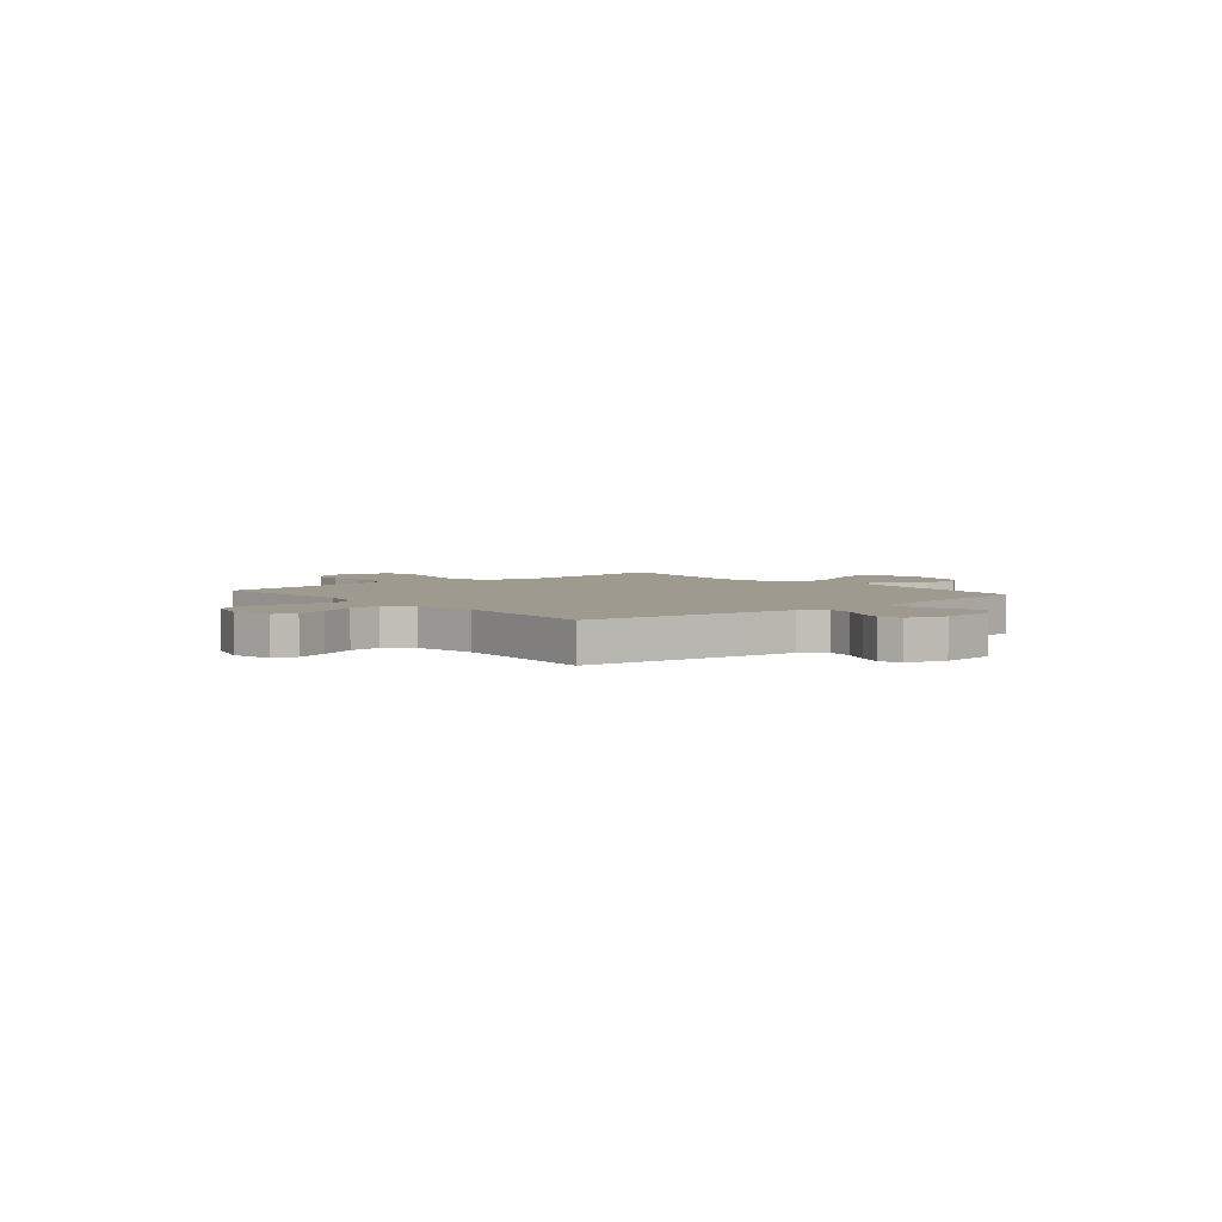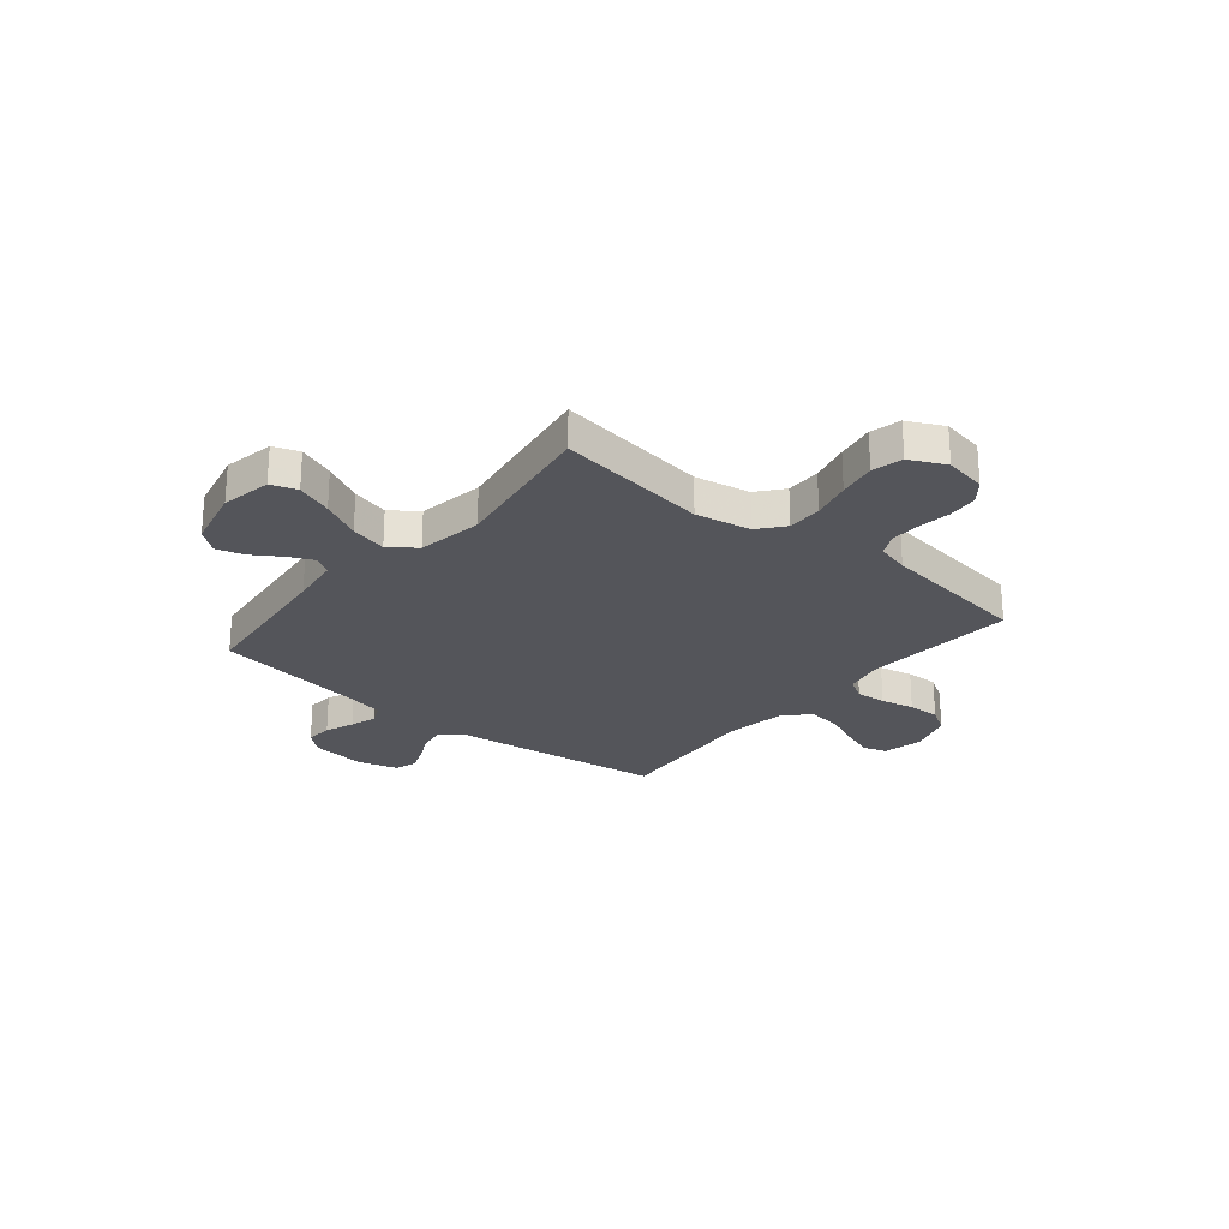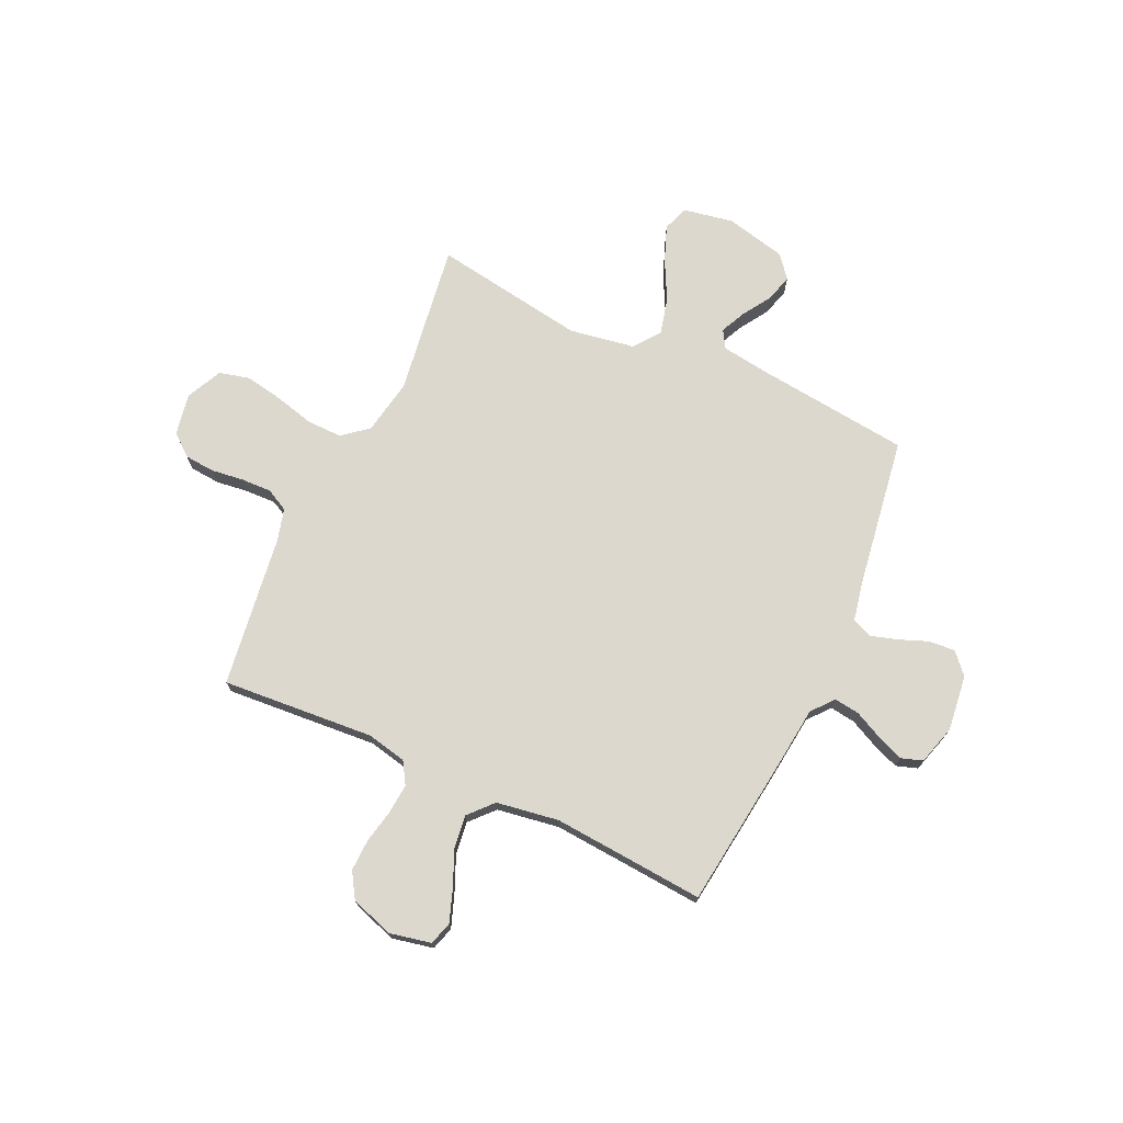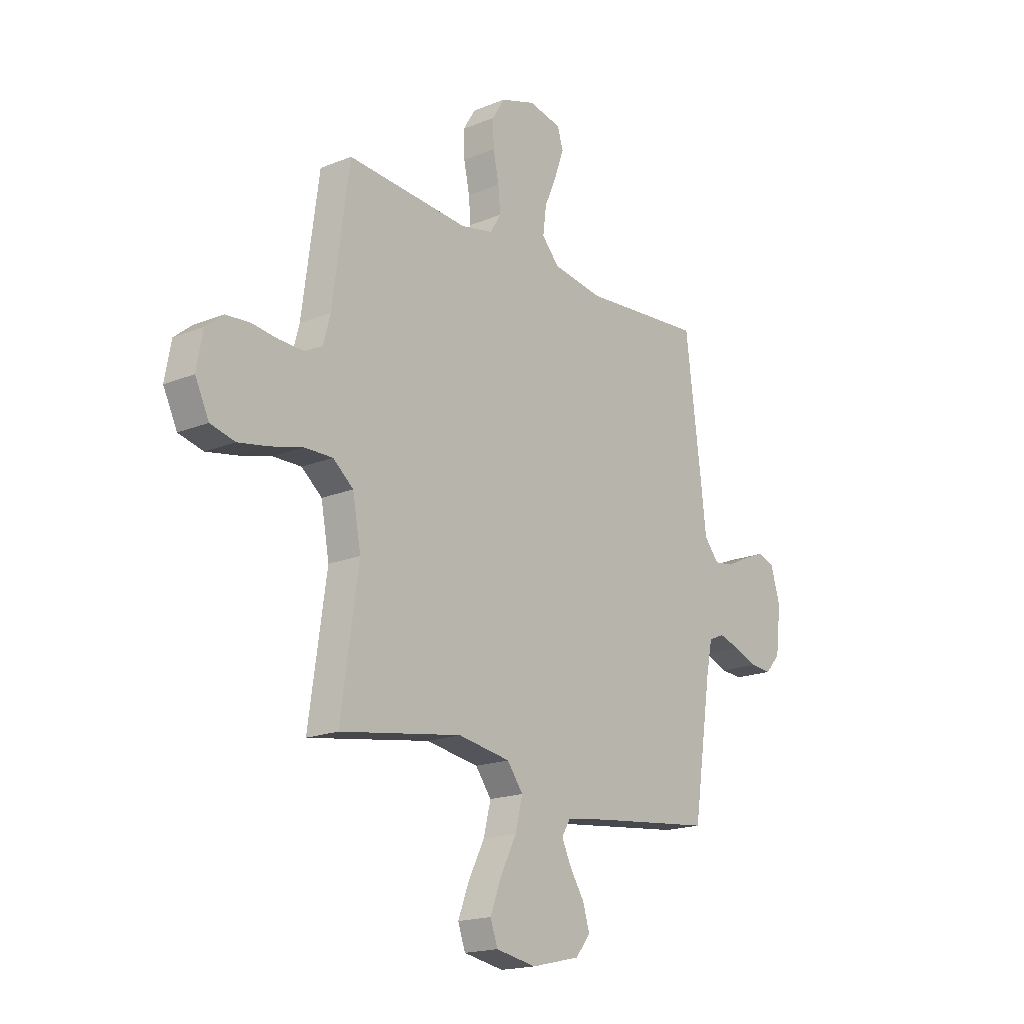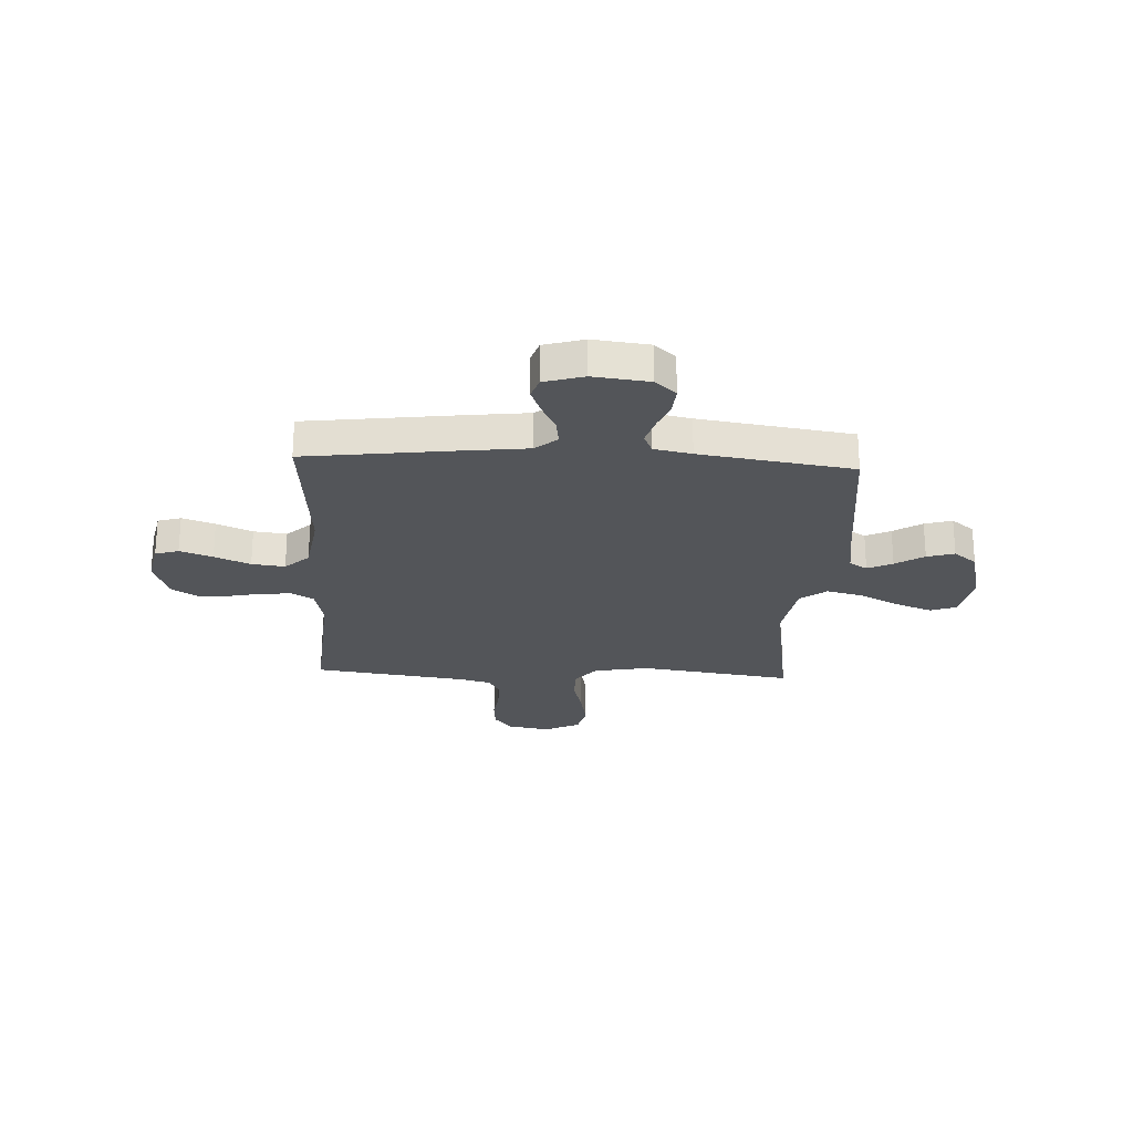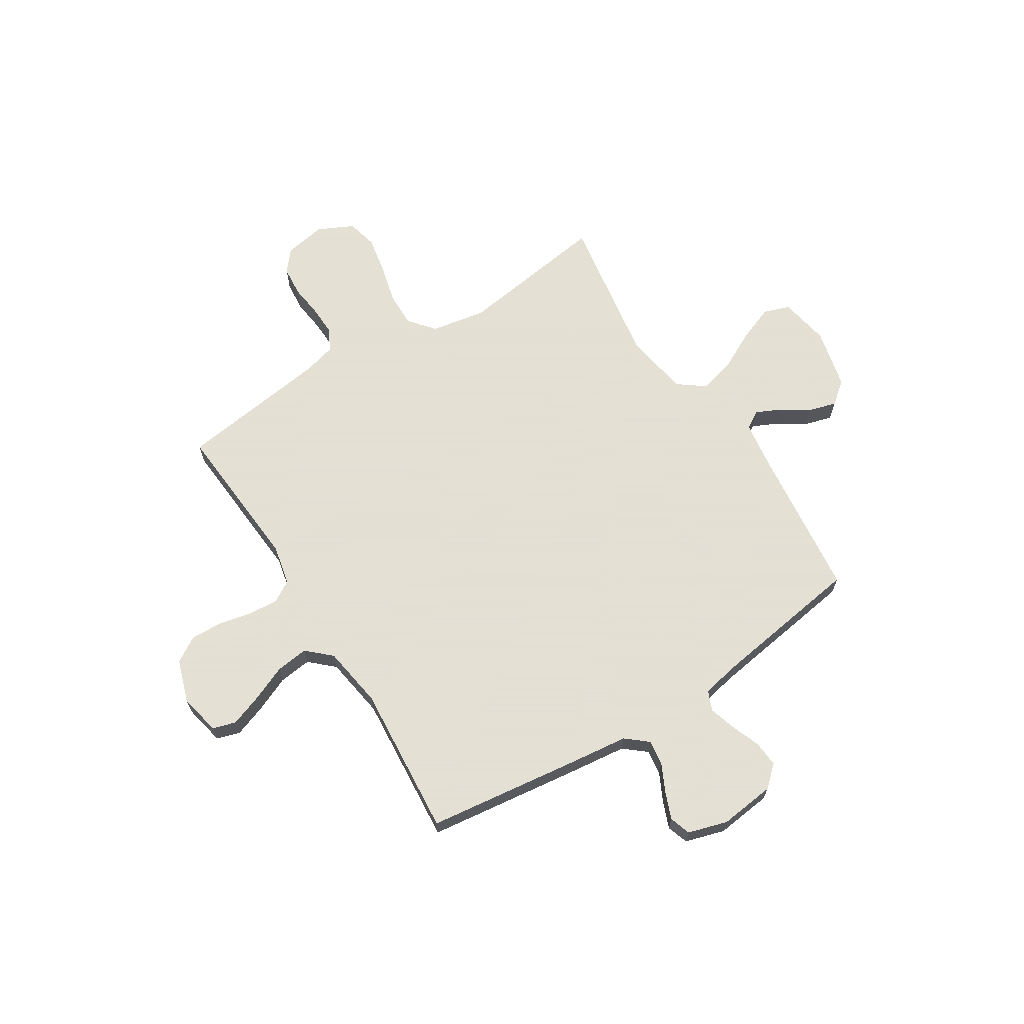
<metadata>
{"format":"obj","ext":"obj","renderer":"f3d","projection":"perspective","resolution":1024,"background":"white","views":[{"elev":3.9,"azim":49.8,"up":"+Y"},{"elev":-25.0,"azim":-129.6,"up":"+Y"},{"elev":72.6,"azim":24.7,"up":"+Y"},{"elev":-18.0,"azim":-51.5,"up":"+Z"},{"elev":-24.5,"azim":87.2,"up":"+Y"},{"elev":66.2,"azim":57.8,"up":"+Y"}]}
</metadata>
<code>
v -0.5 0.07 -0.5
v -0.457 0.07 -0.2
v -0.477 0.07 -0.091
v -0.527 0.07 -0.05
v -0.596 0.07 -0.051
v -0.674 0.07 -0.071
v -0.749 0.07 -0.085
v -0.809 0.07 -0.07
v -0.843 0.07 0
v -0.828 0.07 0.083
v -0.785 0.07 0.118
v -0.726 0.07 0.123
v -0.662 0.07 0.115
v -0.602 0.07 0.113
v -0.558 0.07 0.136
v -0.541 0.07 0.2
v -0.5 0.07 0.5
v -0.2 0.07 0.478
v -0.121 0.07 0.495
v -0.095 0.07 0.538
v -0.1 0.07 0.597
v -0.114 0.07 0.663
v -0.116 0.07 0.726
v -0.085 0.07 0.776
v 0 0.07 0.804
v 0.081 0.07 0.787
v 0.095 0.07 0.741
v 0.072 0.07 0.677
v 0.042 0.07 0.607
v 0.034 0.07 0.542
v 0.077 0.07 0.495
v 0.2 0.07 0.476
v 0.5 0.07 0.5
v 0.538 0.07 0.2
v 0.552 0.07 0.08
v 0.588 0.07 0.037
v 0.638 0.07 0.044
v 0.693 0.07 0.071
v 0.746 0.07 0.092
v 0.788 0.07 0.078
v 0.811 0.07 0
v 0.798 0.07 -0.11
v 0.761 0.07 -0.151
v 0.709 0.07 -0.147
v 0.652 0.07 -0.125
v 0.599 0.07 -0.109
v 0.56 0.07 -0.126
v 0.545 0.07 -0.2
v 0.5 0.07 -0.5
v 0.2 0.07 -0.534
v 0.102 0.07 -0.548
v 0.081 0.07 -0.583
v 0.104 0.07 -0.632
v 0.14 0.07 -0.688
v 0.156 0.07 -0.742
v 0.12 0.07 -0.787
v 0 0.07 -0.815
v -0.099 0.07 -0.797
v -0.117 0.07 -0.746
v -0.09 0.07 -0.675
v -0.05 0.07 -0.597
v -0.032 0.07 -0.525
v -0.071 0.07 -0.473
v -0.2 0.07 -0.452
v -0.5 0 -0.5
v -0.457 0 -0.2
v -0.477 0 -0.091
v -0.527 0 -0.05
v -0.596 0 -0.051
v -0.674 0 -0.071
v -0.749 0 -0.085
v -0.809 0 -0.07
v -0.843 0 0
v -0.828 0 0.083
v -0.785 0 0.118
v -0.726 0 0.123
v -0.662 0 0.115
v -0.602 0 0.113
v -0.558 0 0.136
v -0.541 0 0.2
v -0.5 0 0.5
v -0.2 0 0.478
v -0.121 0 0.495
v -0.095 0 0.538
v -0.1 0 0.597
v -0.114 0 0.663
v -0.116 0 0.726
v -0.085 0 0.776
v 0 0 0.804
v 0.081 0 0.787
v 0.095 0 0.741
v 0.072 0 0.677
v 0.042 0 0.607
v 0.034 0 0.542
v 0.077 0 0.495
v 0.2 0 0.476
v 0.5 0 0.5
v 0.538 0 0.2
v 0.552 0 0.08
v 0.588 0 0.037
v 0.638 0 0.044
v 0.693 0 0.071
v 0.746 0 0.092
v 0.788 0 0.078
v 0.811 0 0
v 0.798 0 -0.11
v 0.761 0 -0.151
v 0.709 0 -0.147
v 0.652 0 -0.125
v 0.599 0 -0.109
v 0.56 0 -0.126
v 0.545 0 -0.2
v 0.5 0 -0.5
v 0.2 0 -0.534
v 0.102 0 -0.548
v 0.081 0 -0.583
v 0.104 0 -0.632
v 0.14 0 -0.688
v 0.156 0 -0.742
v 0.12 0 -0.787
v 0 0 -0.815
v -0.099 0 -0.797
v -0.117 0 -0.746
v -0.09 0 -0.675
v -0.05 0 -0.597
v -0.032 0 -0.525
v -0.071 0 -0.473
v -0.2 0 -0.452
f 59 60 61
f 58 59 61
f 57 58 61
f 56 57 61
f 55 56 61
f 54 55 61
f 53 54 61
f 52 53 61 62
f 51 52 62 63
f 48 49 50
f 50 51 63
f 48 50 63
f 47 48 63
f 43 44 45
f 42 43 45
f 41 42 45
f 40 41 45
f 39 40 45
f 38 39 45
f 37 38 45
f 36 37 45 46
f 35 36 46 47
f 47 63 64
f 35 47 64
f 34 35 64
f 33 34 64
f 32 33 64
f 27 28 29
f 26 27 29
f 25 26 29
f 24 25 29
f 23 24 29
f 22 23 29
f 21 22 29
f 20 21 29 30
f 19 20 30 31
f 16 17 18
f 31 32 64
f 19 31 64
f 18 19 64
f 16 18 64
f 15 16 64
f 11 12 13
f 10 11 13
f 9 10 13
f 8 9 13
f 7 8 13
f 6 7 13
f 5 6 13
f 4 5 13 14
f 64 1 2
f 64 2 3
f 15 64 3
f 3 4 14 15
f 125 124 123
f 125 123 122
f 125 122 121
f 125 121 120
f 125 120 119
f 125 119 118
f 125 118 117
f 126 125 117 116
f 127 126 116 115
f 114 113 112
f 127 115 114
f 127 114 112
f 127 112 111
f 109 108 107
f 109 107 106
f 109 106 105
f 109 105 104
f 109 104 103
f 109 103 102
f 109 102 101
f 110 109 101 100
f 111 110 100 99
f 128 127 111
f 128 111 99
f 128 99 98
f 128 98 97
f 128 97 96
f 93 92 91
f 93 91 90
f 93 90 89
f 93 89 88
f 93 88 87
f 93 87 86
f 93 86 85
f 94 93 85 84
f 95 94 84 83
f 82 81 80
f 128 96 95
f 128 95 83
f 128 83 82
f 128 82 80
f 128 80 79
f 77 76 75
f 77 75 74
f 77 74 73
f 77 73 72
f 77 72 71
f 77 71 70
f 77 70 69
f 78 77 69 68
f 66 65 128
f 67 66 128
f 67 128 79
f 79 78 68 67
f 1 65 66 2
f 2 66 67 3
f 3 67 68 4
f 4 68 69 5
f 5 69 70 6
f 6 70 71 7
f 7 71 72 8
f 8 72 73 9
f 9 73 74 10
f 10 74 75 11
f 11 75 76 12
f 12 76 77 13
f 13 77 78 14
f 14 78 79 15
f 15 79 80 16
f 16 80 81 17
f 17 81 82 18
f 18 82 83 19
f 19 83 84 20
f 20 84 85 21
f 21 85 86 22
f 22 86 87 23
f 23 87 88 24
f 24 88 89 25
f 25 89 90 26
f 26 90 91 27
f 27 91 92 28
f 28 92 93 29
f 29 93 94 30
f 30 94 95 31
f 31 95 96 32
f 32 96 97 33
f 33 97 98 34
f 34 98 99 35
f 35 99 100 36
f 36 100 101 37
f 37 101 102 38
f 38 102 103 39
f 39 103 104 40
f 40 104 105 41
f 41 105 106 42
f 42 106 107 43
f 43 107 108 44
f 44 108 109 45
f 45 109 110 46
f 46 110 111 47
f 47 111 112 48
f 48 112 113 49
f 49 113 114 50
f 50 114 115 51
f 51 115 116 52
f 52 116 117 53
f 53 117 118 54
f 54 118 119 55
f 55 119 120 56
f 56 120 121 57
f 57 121 122 58
f 58 122 123 59
f 59 123 124 60
f 60 124 125 61
f 61 125 126 62
f 62 126 127 63
f 63 127 128 64
f 64 128 65 1

</code>
